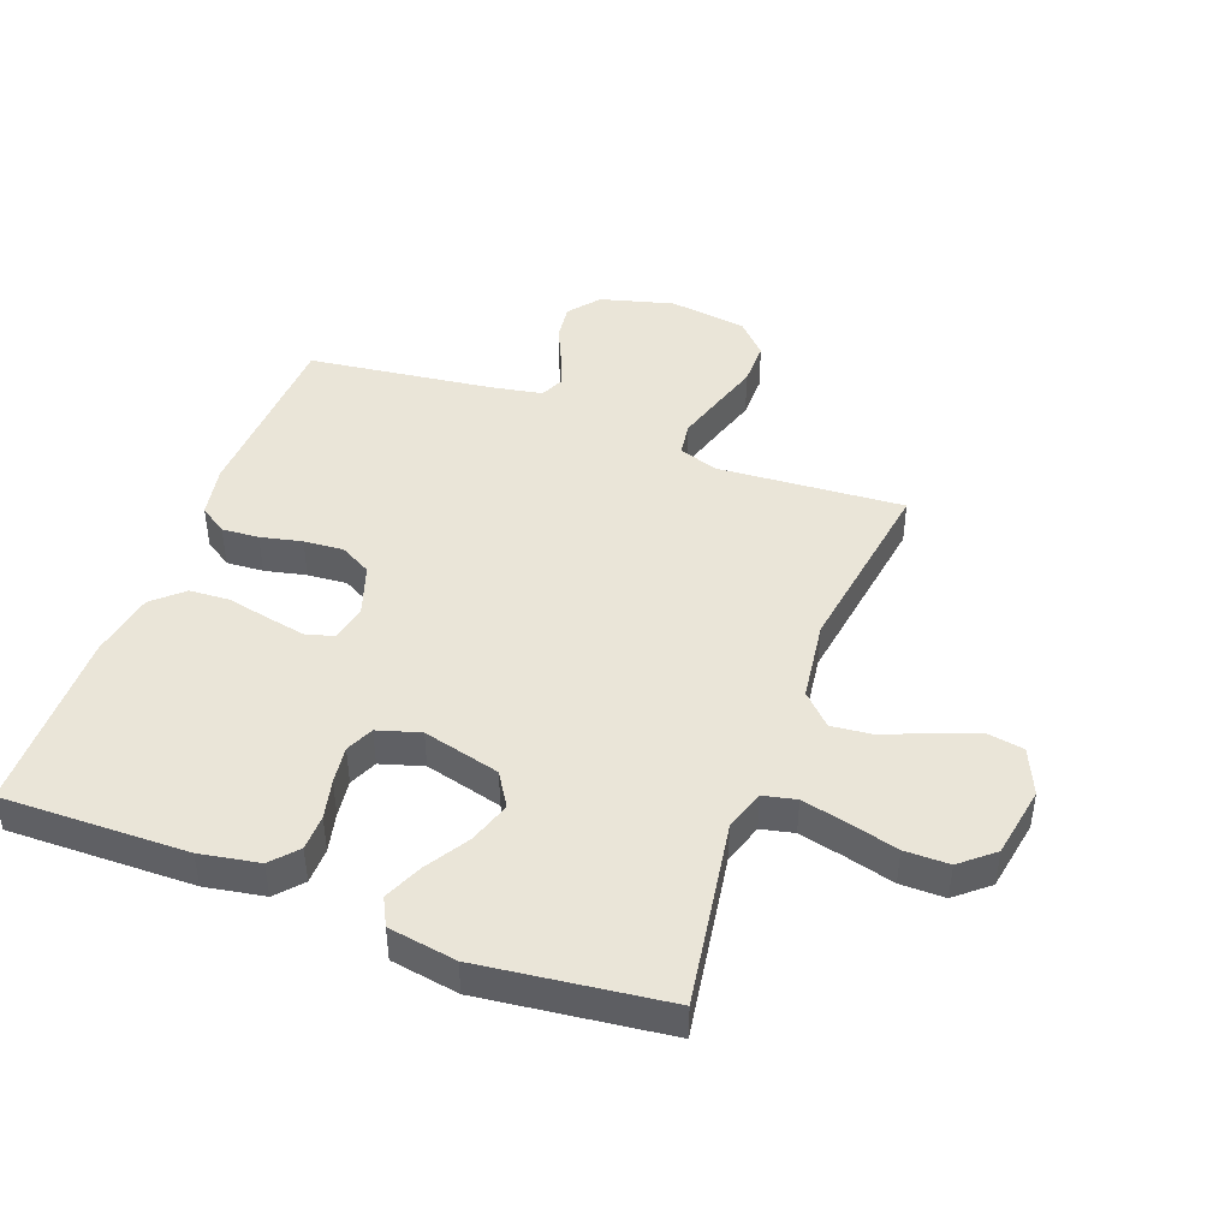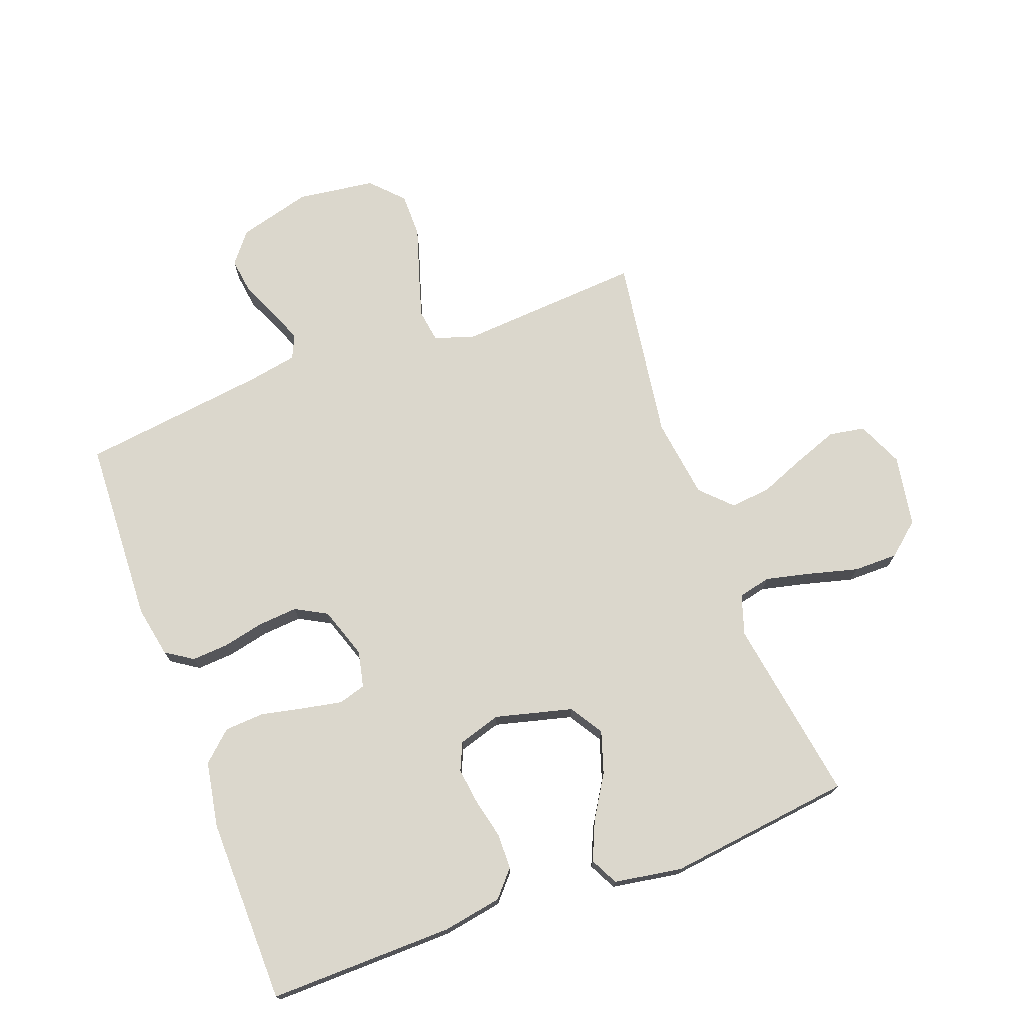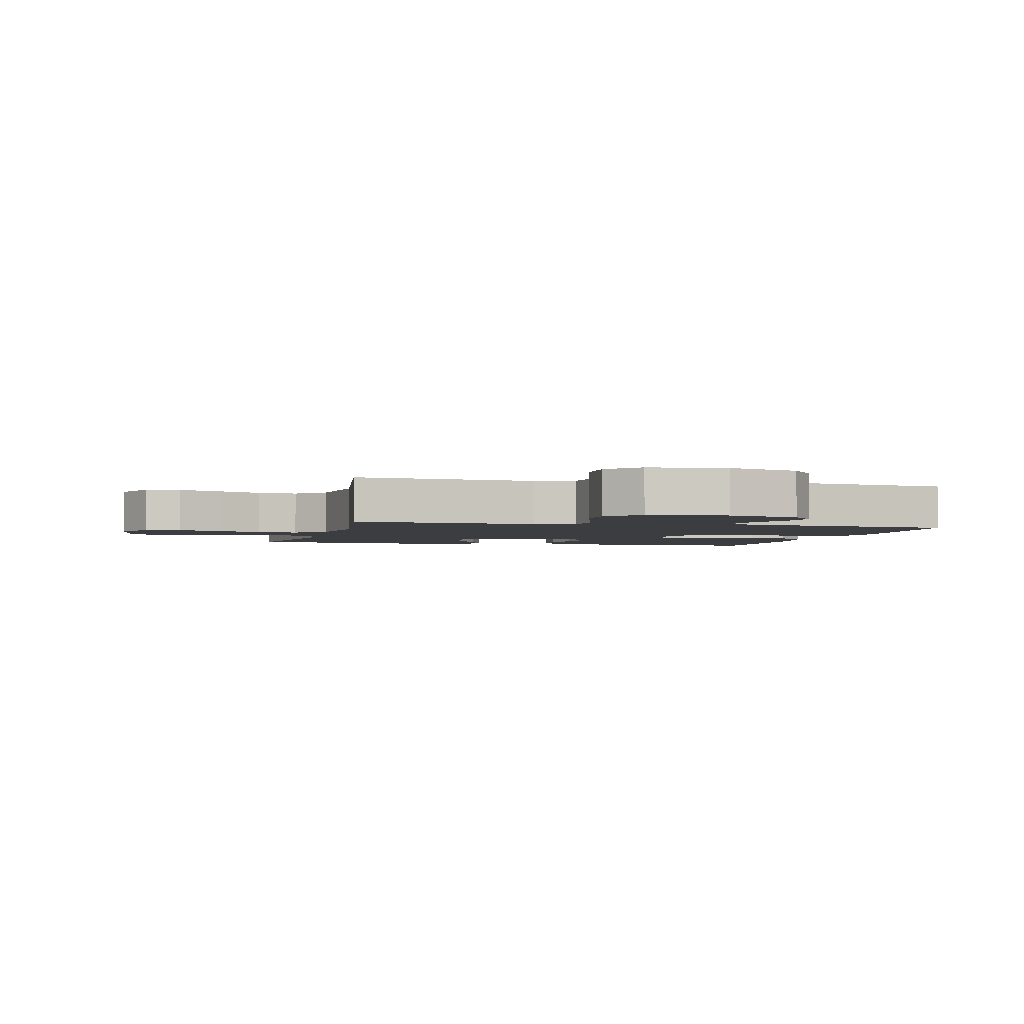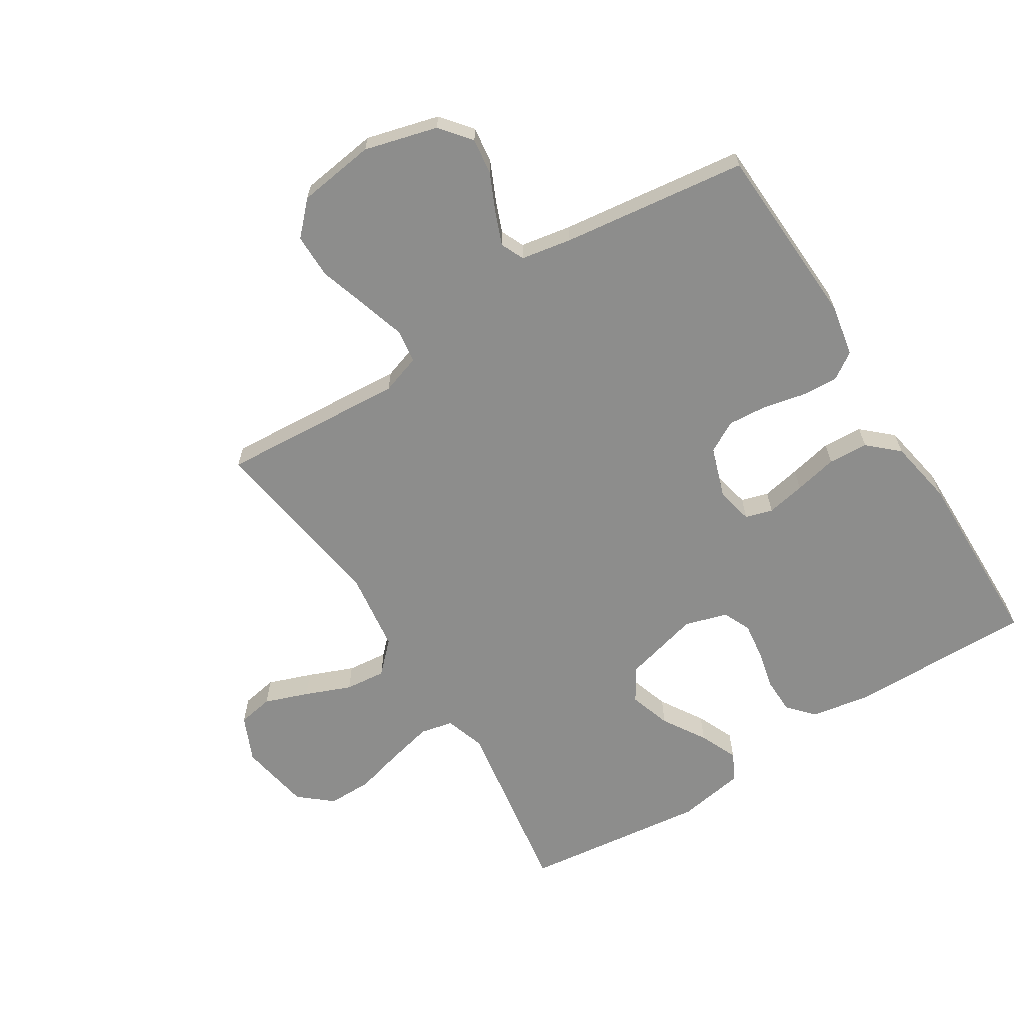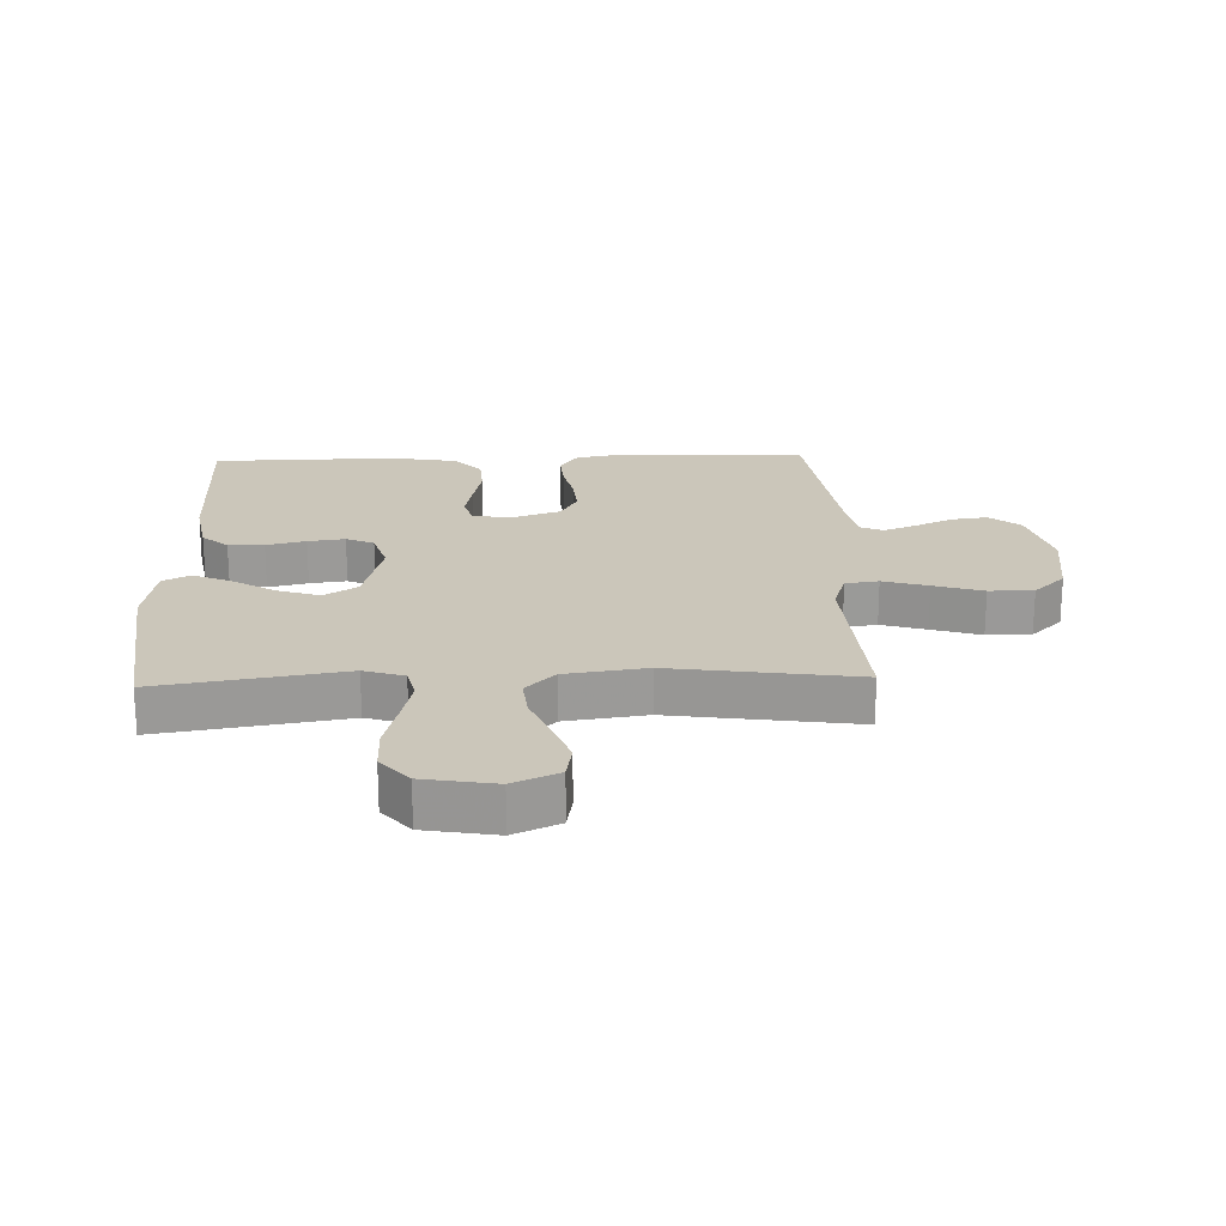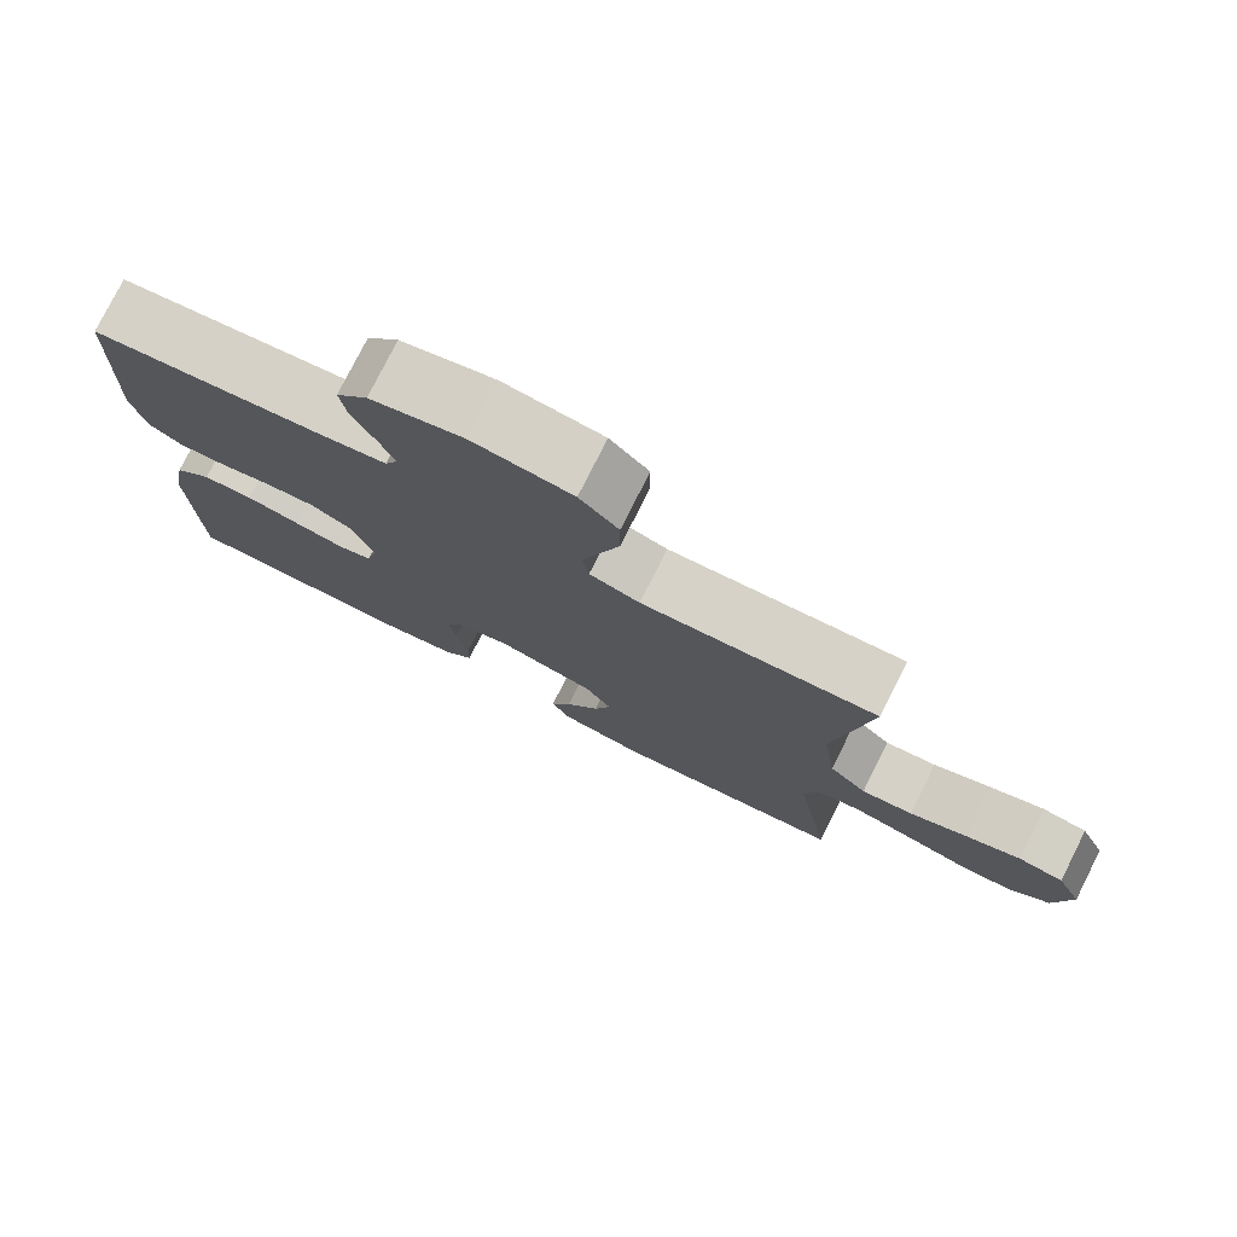
<metadata>
{"format":"obj","ext":"obj","renderer":"f3d","projection":"perspective","resolution":1024,"background":"white","views":[{"elev":44.7,"azim":-159.5,"up":"+Y"},{"elev":73.2,"azim":159.7,"up":"+Y"},{"elev":-2.7,"azim":-14.2,"up":"+Y"},{"elev":-64.5,"azim":32.3,"up":"+Y"},{"elev":21.1,"azim":-92.0,"up":"+Y"},{"elev":77.9,"azim":-153.3,"up":"+Z"}]}
</metadata>
<code>
v 0.5 0.07 0.5
v 0.513 0.07 0.2
v 0.497 0.07 0.116
v 0.453 0.07 0.087
v 0.393 0.07 0.091
v 0.326 0.07 0.106
v 0.262 0.07 0.111
v 0.211 0.07 0.083
v 0.183 0.07 0
v 0.196 0.07 -0.059
v 0.24 0.07 -0.072
v 0.303 0.07 -0.06
v 0.373 0.07 -0.045
v 0.438 0.07 -0.049
v 0.486 0.07 -0.093
v 0.505 0.07 -0.2
v 0.5 0.07 -0.5
v 0.2 0.07 -0.495
v 0.104 0.07 -0.478
v 0.067 0.07 -0.436
v 0.066 0.07 -0.378
v 0.081 0.07 -0.314
v 0.089 0.07 -0.254
v 0.069 0.07 -0.209
v 0 0.07 -0.188
v -0.125 0.07 -0.22
v -0.159 0.07 -0.274
v -0.137 0.07 -0.342
v -0.094 0.07 -0.412
v -0.067 0.07 -0.474
v -0.09 0.07 -0.519
v -0.2 0.07 -0.537
v -0.5 0.07 -0.5
v -0.452 0.07 -0.2
v -0.473 0.07 -0.135
v -0.526 0.07 -0.123
v -0.599 0.07 -0.14
v -0.679 0.07 -0.161
v -0.751 0.07 -0.161
v -0.804 0.07 -0.116
v -0.824 0.07 0
v -0.791 0.07 0.074
v -0.733 0.07 0.084
v -0.662 0.07 0.058
v -0.588 0.07 0.028
v -0.522 0.07 0.021
v -0.474 0.07 0.069
v -0.456 0.07 0.2
v -0.5 0.07 0.5
v -0.2 0.07 0.479
v -0.136 0.07 0.5
v -0.128 0.07 0.554
v -0.15 0.07 0.627
v -0.175 0.07 0.707
v -0.175 0.07 0.779
v -0.126 0.07 0.83
v 0 0.07 0.847
v 0.118 0.07 0.815
v 0.158 0.07 0.765
v 0.15 0.07 0.706
v 0.122 0.07 0.645
v 0.101 0.07 0.592
v 0.118 0.07 0.554
v 0.2 0.07 0.539
v 0.5 0 0.5
v 0.513 0 0.2
v 0.497 0 0.116
v 0.453 0 0.087
v 0.393 0 0.091
v 0.326 0 0.106
v 0.262 0 0.111
v 0.211 0 0.083
v 0.183 0 0
v 0.196 0 -0.059
v 0.24 0 -0.072
v 0.303 0 -0.06
v 0.373 0 -0.045
v 0.438 0 -0.049
v 0.486 0 -0.093
v 0.505 0 -0.2
v 0.5 0 -0.5
v 0.2 0 -0.495
v 0.104 0 -0.478
v 0.067 0 -0.436
v 0.066 0 -0.378
v 0.081 0 -0.314
v 0.089 0 -0.254
v 0.069 0 -0.209
v 0 0 -0.188
v -0.125 0 -0.22
v -0.159 0 -0.274
v -0.137 0 -0.342
v -0.094 0 -0.412
v -0.067 0 -0.474
v -0.09 0 -0.519
v -0.2 0 -0.537
v -0.5 0 -0.5
v -0.452 0 -0.2
v -0.473 0 -0.135
v -0.526 0 -0.123
v -0.599 0 -0.14
v -0.679 0 -0.161
v -0.751 0 -0.161
v -0.804 0 -0.116
v -0.824 0 0
v -0.791 0 0.074
v -0.733 0 0.084
v -0.662 0 0.058
v -0.588 0 0.028
v -0.522 0 0.021
v -0.474 0 0.069
v -0.456 0 0.2
v -0.5 0 0.5
v -0.2 0 0.479
v -0.136 0 0.5
v -0.128 0 0.554
v -0.15 0 0.627
v -0.175 0 0.707
v -0.175 0 0.779
v -0.126 0 0.83
v 0 0 0.847
v 0.118 0 0.815
v 0.158 0 0.765
v 0.15 0 0.706
v 0.122 0 0.645
v 0.101 0 0.592
v 0.118 0 0.554
v 0.2 0 0.539
f 59 60 61
f 58 59 61
f 57 58 61
f 56 57 61
f 55 56 61
f 54 55 61
f 53 54 61
f 52 53 61 62
f 51 52 62 63
f 48 49 50
f 51 63 64
f 50 51 64
f 48 50 64
f 47 48 64
f 43 44 45
f 42 43 45
f 41 42 45
f 40 41 45
f 39 40 45
f 38 39 45
f 37 38 45
f 36 37 45 46
f 64 1 2
f 47 64 2
f 46 47 2
f 36 46 2
f 35 36 2
f 32 33 34
f 31 32 34
f 30 31 34
f 29 30 34
f 28 29 34
f 20 21 22
f 19 20 22
f 18 19 22
f 17 18 22
f 16 17 22
f 15 16 22
f 14 15 22
f 13 14 22
f 12 13 22
f 11 12 22 23
f 10 11 23 24
f 4 5 6
f 3 4 6
f 2 3 6
f 2 6 7
f 35 2 7
f 27 28 34 35
f 26 27 35
f 25 26 35
f 9 10 24 25
f 8 9 25 35
f 7 8 35
f 125 124 123
f 125 123 122
f 125 122 121
f 125 121 120
f 125 120 119
f 125 119 118
f 125 118 117
f 126 125 117 116
f 127 126 116 115
f 114 113 112
f 128 127 115
f 128 115 114
f 128 114 112
f 128 112 111
f 109 108 107
f 109 107 106
f 109 106 105
f 109 105 104
f 109 104 103
f 109 103 102
f 109 102 101
f 110 109 101 100
f 66 65 128
f 66 128 111
f 66 111 110
f 66 110 100
f 66 100 99
f 98 97 96
f 98 96 95
f 98 95 94
f 98 94 93
f 98 93 92
f 86 85 84
f 86 84 83
f 86 83 82
f 86 82 81
f 86 81 80
f 86 80 79
f 86 79 78
f 86 78 77
f 86 77 76
f 87 86 76 75
f 88 87 75 74
f 70 69 68
f 70 68 67
f 70 67 66
f 71 70 66
f 71 66 99
f 99 98 92 91
f 99 91 90
f 99 90 89
f 89 88 74 73
f 99 89 73 72
f 99 72 71
f 1 65 66 2
f 2 66 67 3
f 3 67 68 4
f 4 68 69 5
f 5 69 70 6
f 6 70 71 7
f 7 71 72 8
f 8 72 73 9
f 9 73 74 10
f 10 74 75 11
f 11 75 76 12
f 12 76 77 13
f 13 77 78 14
f 14 78 79 15
f 15 79 80 16
f 16 80 81 17
f 17 81 82 18
f 18 82 83 19
f 19 83 84 20
f 20 84 85 21
f 21 85 86 22
f 22 86 87 23
f 23 87 88 24
f 24 88 89 25
f 25 89 90 26
f 26 90 91 27
f 27 91 92 28
f 28 92 93 29
f 29 93 94 30
f 30 94 95 31
f 31 95 96 32
f 32 96 97 33
f 33 97 98 34
f 34 98 99 35
f 35 99 100 36
f 36 100 101 37
f 37 101 102 38
f 38 102 103 39
f 39 103 104 40
f 40 104 105 41
f 41 105 106 42
f 42 106 107 43
f 43 107 108 44
f 44 108 109 45
f 45 109 110 46
f 46 110 111 47
f 47 111 112 48
f 48 112 113 49
f 49 113 114 50
f 50 114 115 51
f 51 115 116 52
f 52 116 117 53
f 53 117 118 54
f 54 118 119 55
f 55 119 120 56
f 56 120 121 57
f 57 121 122 58
f 58 122 123 59
f 59 123 124 60
f 60 124 125 61
f 61 125 126 62
f 62 126 127 63
f 63 127 128 64
f 64 128 65 1

</code>
